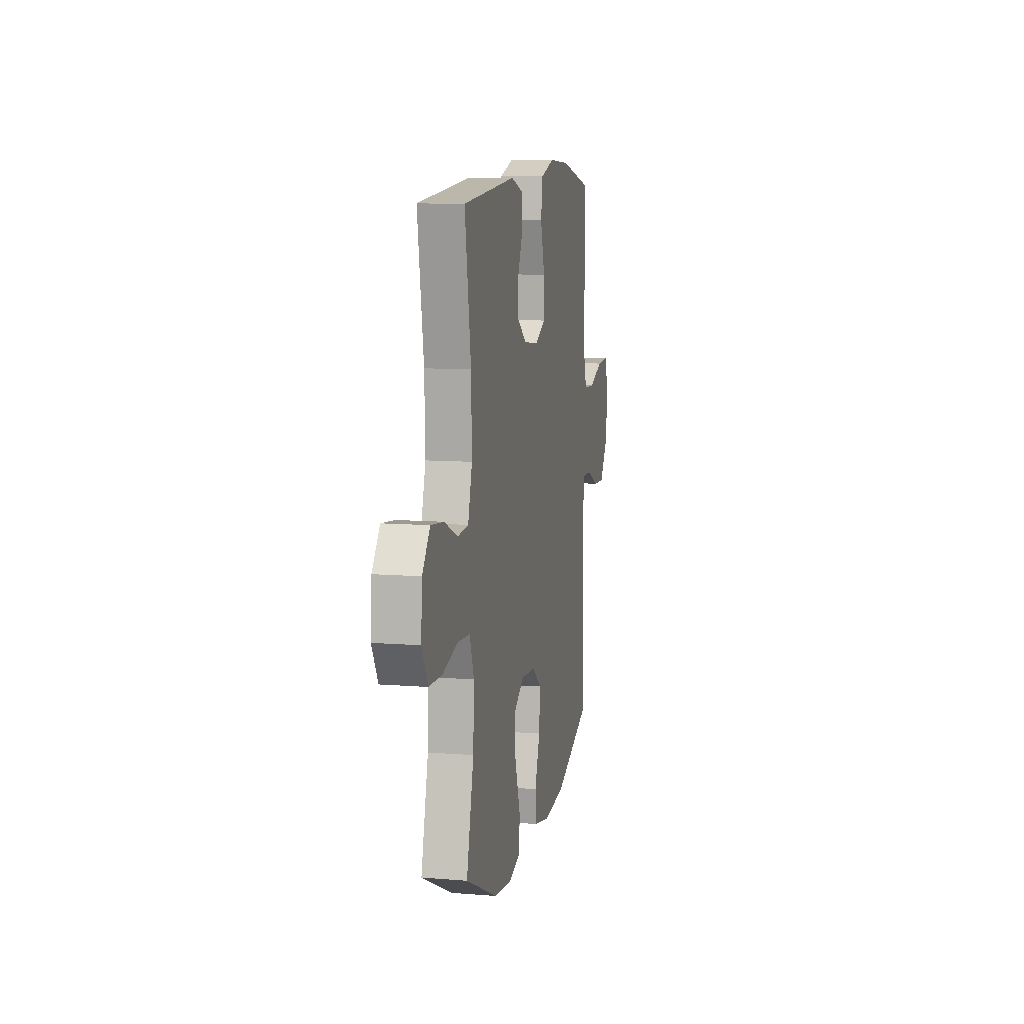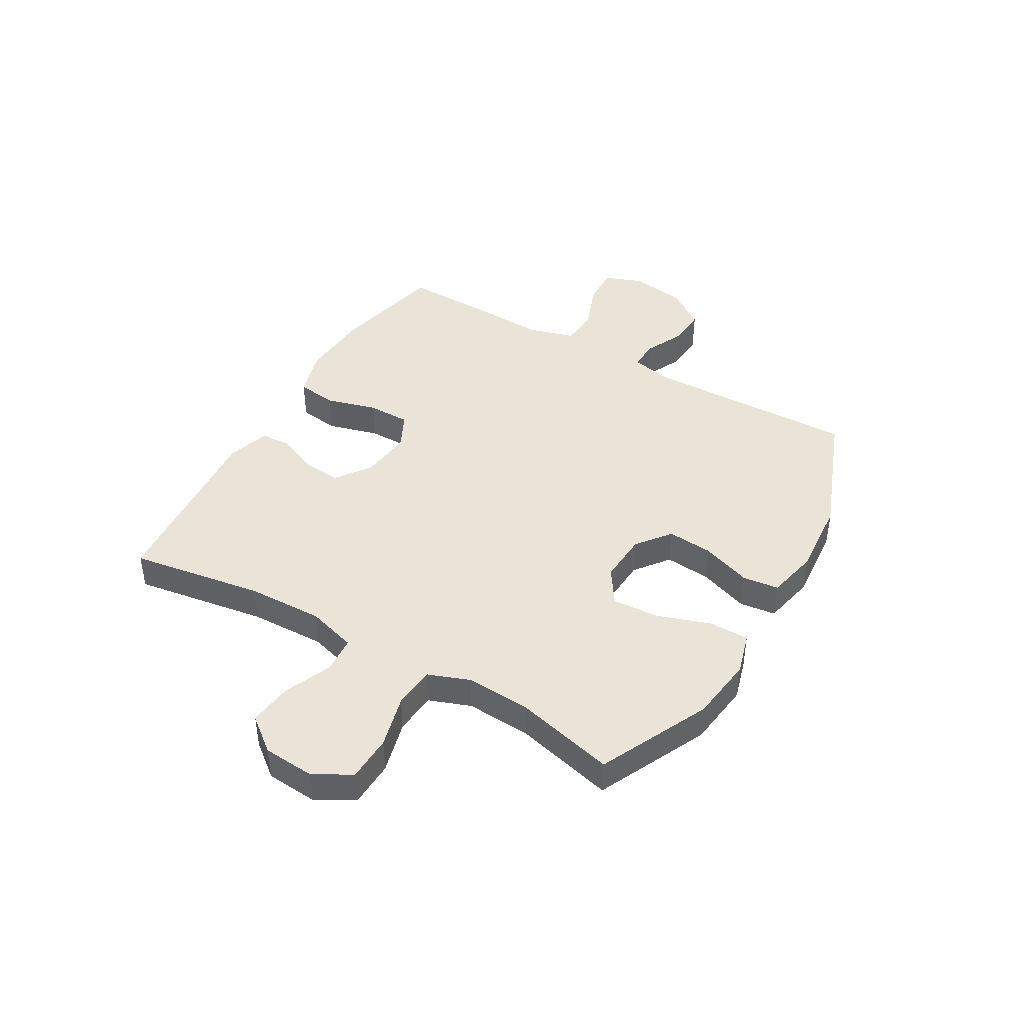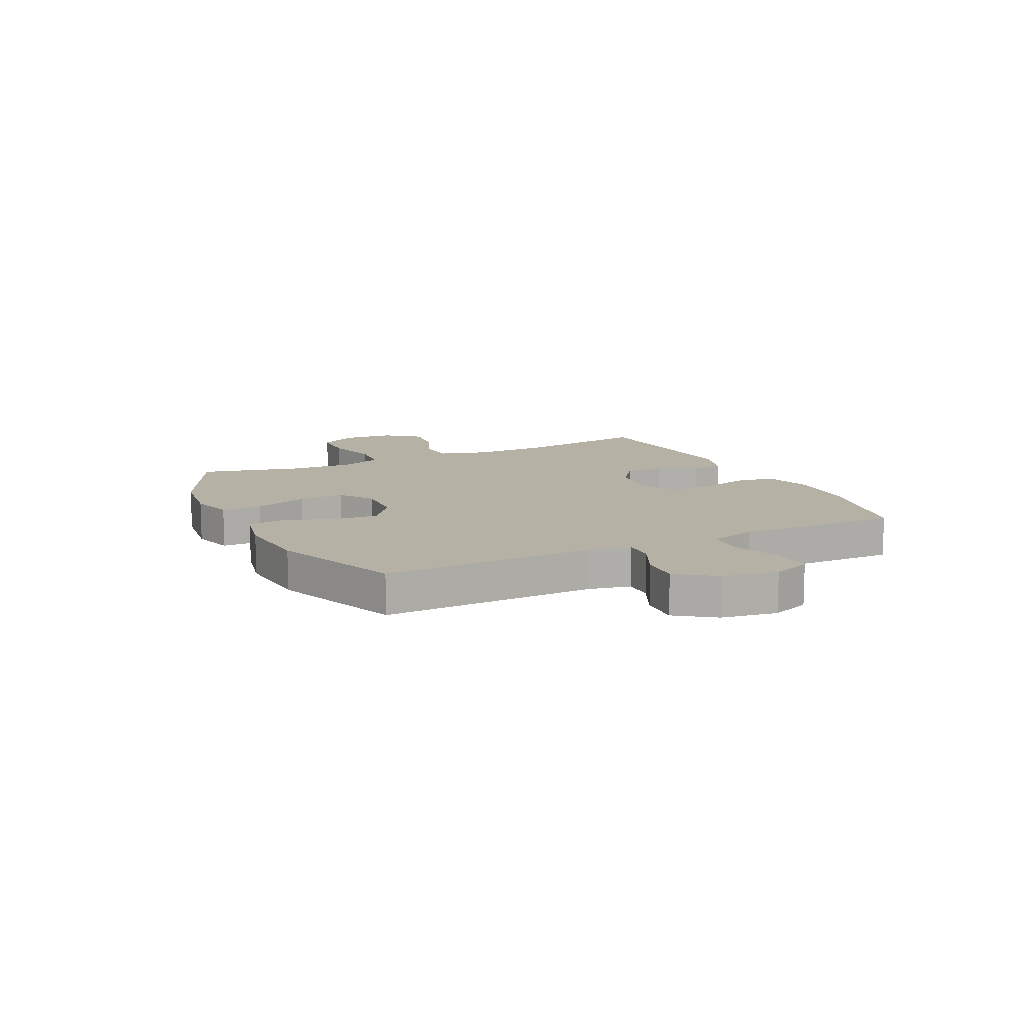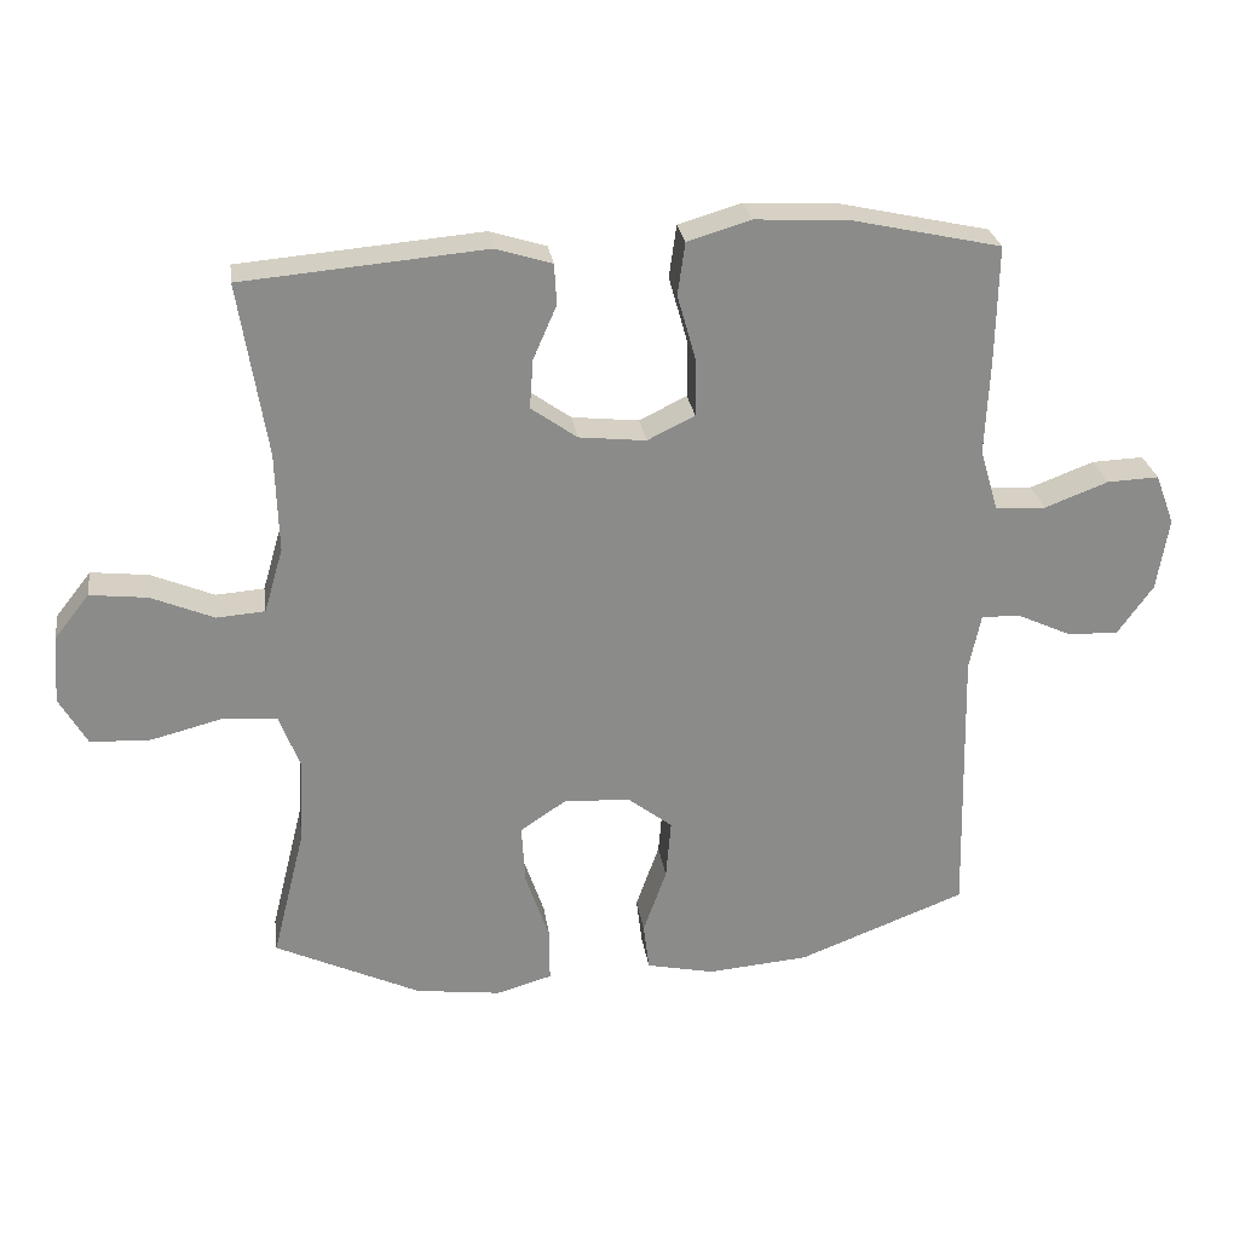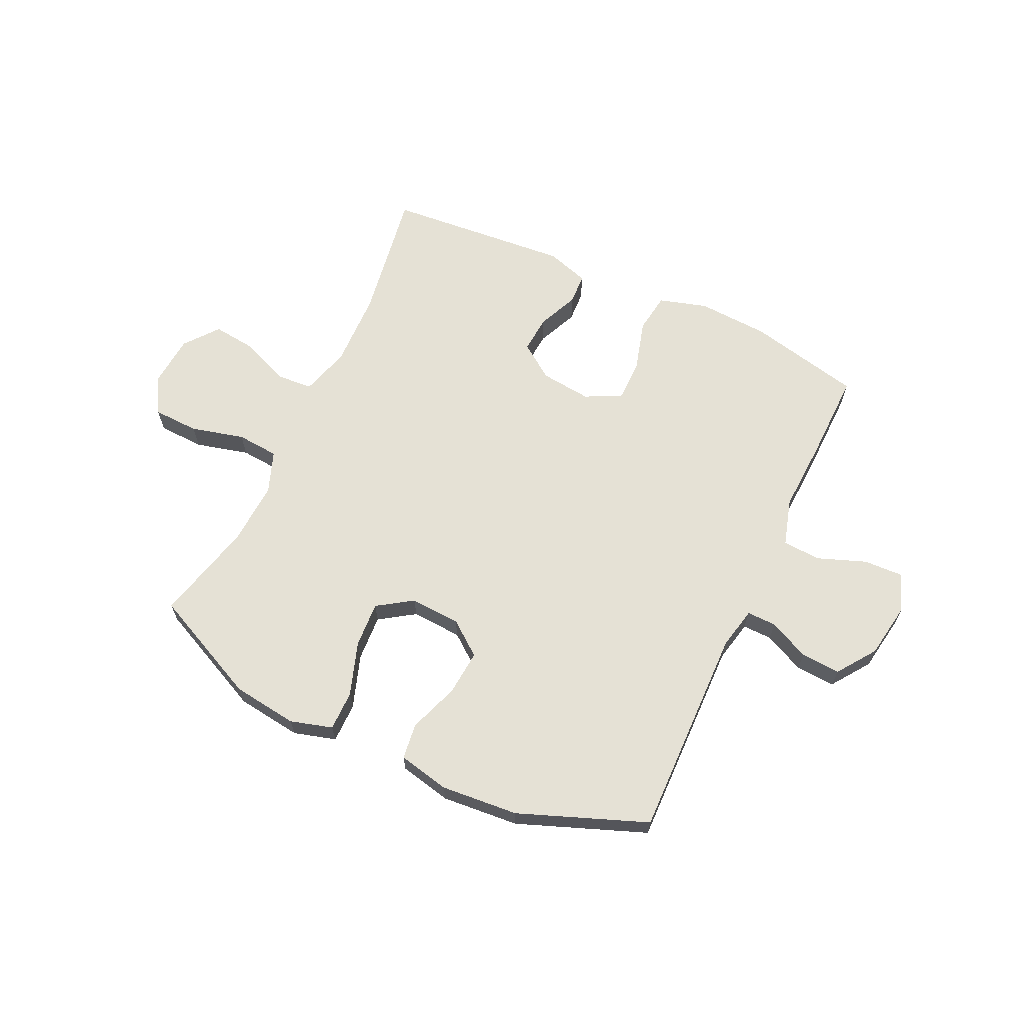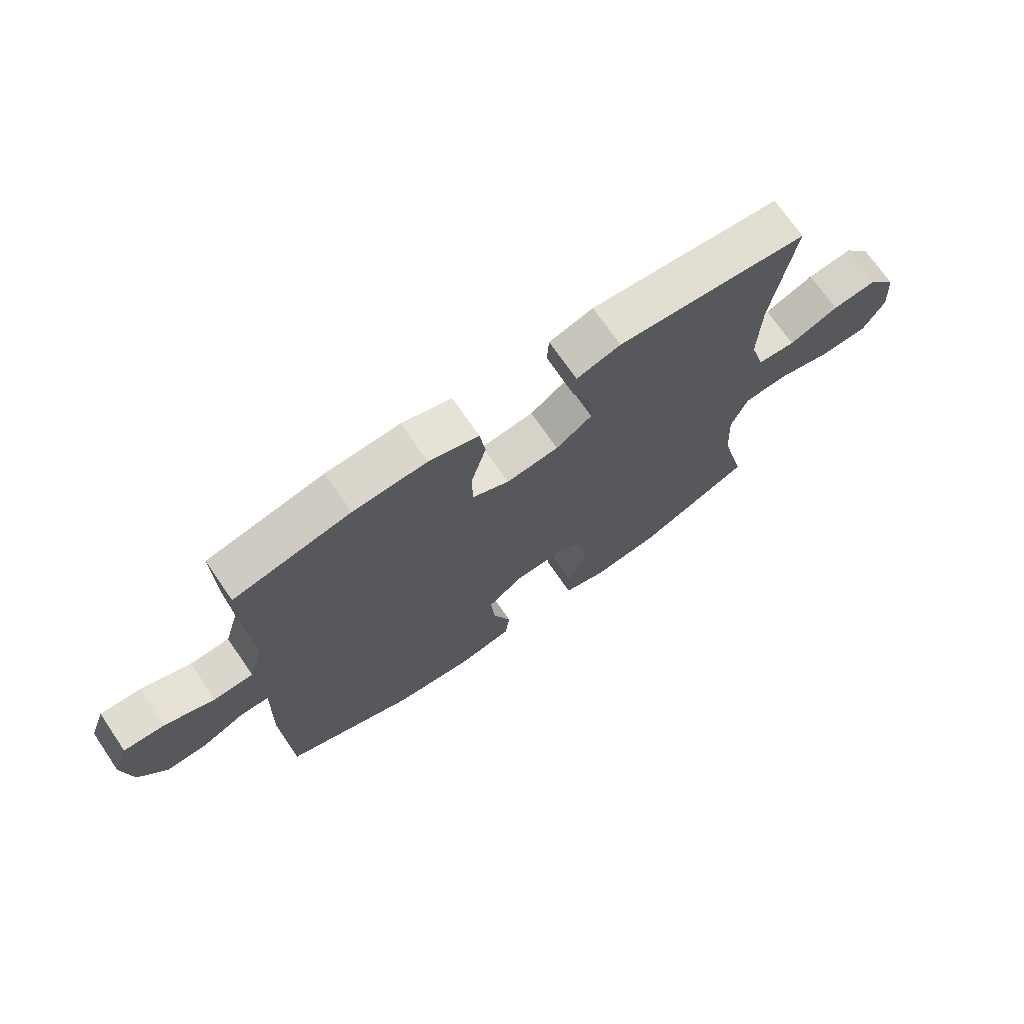
<metadata>
{"format":"obj","ext":"obj","renderer":"f3d","projection":"perspective","resolution":1024,"background":"white","views":[{"elev":9.8,"azim":101.7,"up":"+Z"},{"elev":43.1,"azim":120.2,"up":"+Y"},{"elev":11.9,"azim":-115.8,"up":"+Y"},{"elev":26.7,"azim":171.9,"up":"+Z"},{"elev":65.0,"azim":-154.8,"up":"+Y"},{"elev":71.1,"azim":-34.4,"up":"+Z"}]}
</metadata>
<code>
v 0.5 0.07 0.5
v 0.462 0.07 0.261
v 0.458 0.07 0.125
v 0.484 0.07 0.036
v 0.55 0.07 0.031
v 0.636 0.07 0.067
v 0.715 0.07 0.076
v 0.763 0.07 0.015
v 0.77 0.07 -0.078
v 0.732 0.07 -0.145
v 0.649 0.07 -0.148
v 0.553 0.07 -0.123
v 0.477 0.07 -0.129
v 0.449 0.07 -0.204
v 0.455 0.07 -0.319
v 0.5 0.07 -0.5
v 0.301 0.07 -0.593
v 0.184 0.07 -0.608
v 0.108 0.07 -0.586
v 0.108 0.07 -0.514
v 0.141 0.07 -0.417
v 0.146 0.07 -0.334
v 0.083 0.07 -0.292
v -0.008 0.07 -0.297
v -0.069 0.07 -0.344
v -0.062 0.07 -0.426
v -0.03 0.07 -0.516
v -0.038 0.07 -0.581
v -0.131 0.07 -0.601
v -0.27 0.07 -0.589
v -0.5 0.07 -0.5
v -0.491 0.07 -0.119
v -0.507 0.07 -0.043
v -0.56 0.07 -0.044
v -0.633 0.07 -0.078
v -0.704 0.07 -0.082
v -0.753 0.07 -0.013
v -0.769 0.07 0.087
v -0.743 0.07 0.156
v -0.672 0.07 0.153
v -0.585 0.07 0.12
v -0.516 0.07 0.124
v -0.491 0.07 0.209
v -0.497 0.07 0.339
v -0.5 0.07 0.5
v -0.296 0.07 0.545
v -0.167 0.07 0.552
v -0.08 0.07 0.526
v -0.07 0.07 0.454
v -0.096 0.07 0.362
v -0.096 0.07 0.285
v -0.031 0.07 0.253
v 0.061 0.07 0.263
v 0.124 0.07 0.308
v 0.119 0.07 0.376
v 0.087 0.07 0.449
v 0.09 0.07 0.505
v 0.167 0.07 0.529
v 0.5 0 0.5
v 0.462 0 0.261
v 0.458 0 0.125
v 0.484 0 0.036
v 0.55 0 0.031
v 0.636 0 0.067
v 0.715 0 0.076
v 0.763 0 0.015
v 0.77 0 -0.078
v 0.732 0 -0.145
v 0.649 0 -0.148
v 0.553 0 -0.123
v 0.477 0 -0.129
v 0.449 0 -0.204
v 0.455 0 -0.319
v 0.5 0 -0.5
v 0.301 0 -0.593
v 0.184 0 -0.608
v 0.108 0 -0.586
v 0.108 0 -0.514
v 0.141 0 -0.417
v 0.146 0 -0.334
v 0.083 0 -0.292
v -0.008 0 -0.297
v -0.069 0 -0.344
v -0.062 0 -0.426
v -0.03 0 -0.516
v -0.038 0 -0.581
v -0.131 0 -0.601
v -0.27 0 -0.589
v -0.5 0 -0.5
v -0.491 0 -0.119
v -0.507 0 -0.043
v -0.56 0 -0.044
v -0.633 0 -0.078
v -0.704 0 -0.082
v -0.753 0 -0.013
v -0.769 0 0.087
v -0.743 0 0.156
v -0.672 0 0.153
v -0.585 0 0.12
v -0.516 0 0.124
v -0.491 0 0.209
v -0.497 0 0.339
v -0.5 0 0.5
v -0.296 0 0.545
v -0.167 0 0.552
v -0.08 0 0.526
v -0.07 0 0.454
v -0.096 0 0.362
v -0.096 0 0.285
v -0.031 0 0.253
v 0.061 0 0.263
v 0.124 0 0.308
v 0.119 0 0.376
v 0.087 0 0.449
v 0.09 0 0.505
v 0.167 0 0.529
f 55 56 57 58
f 54 55 58 1
f 53 54 1 2
f 52 53 2 3
f 47 48 49 50
f 47 50 51
f 46 47 51
f 43 44 45 46
f 42 43 46 51
f 38 39 40 41
f 38 41 42
f 37 38 42
f 34 35 36 37
f 33 34 37 42
f 32 33 42 51
f 26 27 28 29
f 25 26 29 30
f 18 19 20 21
f 18 21 22
f 15 16 17 18
f 14 15 18 22
f 13 14 22 23
f 9 10 11 12
f 9 12 13
f 8 9 13
f 5 6 7 8
f 5 8 13 23
f 52 3 4
f 31 32 51 52
f 25 30 31 52
f 24 25 52
f 24 52 4
f 4 5 23 24
f 116 115 114 113
f 59 116 113 112
f 60 59 112 111
f 61 60 111 110
f 108 107 106 105
f 109 108 105
f 109 105 104
f 104 103 102 101
f 109 104 101 100
f 99 98 97 96
f 100 99 96
f 100 96 95
f 95 94 93 92
f 100 95 92 91
f 109 100 91 90
f 87 86 85 84
f 88 87 84 83
f 79 78 77 76
f 80 79 76
f 76 75 74 73
f 80 76 73 72
f 81 80 72 71
f 70 69 68 67
f 71 70 67
f 71 67 66
f 66 65 64 63
f 81 71 66 63
f 62 61 110
f 110 109 90 89
f 110 89 88 83
f 110 83 82
f 62 110 82
f 82 81 63 62
f 1 59 60 2
f 2 60 61 3
f 3 61 62 4
f 4 62 63 5
f 5 63 64 6
f 6 64 65 7
f 7 65 66 8
f 8 66 67 9
f 9 67 68 10
f 10 68 69 11
f 11 69 70 12
f 12 70 71 13
f 13 71 72 14
f 14 72 73 15
f 15 73 74 16
f 16 74 75 17
f 17 75 76 18
f 18 76 77 19
f 19 77 78 20
f 20 78 79 21
f 21 79 80 22
f 22 80 81 23
f 23 81 82 24
f 24 82 83 25
f 25 83 84 26
f 26 84 85 27
f 27 85 86 28
f 28 86 87 29
f 29 87 88 30
f 30 88 89 31
f 31 89 90 32
f 32 90 91 33
f 33 91 92 34
f 34 92 93 35
f 35 93 94 36
f 36 94 95 37
f 37 95 96 38
f 38 96 97 39
f 39 97 98 40
f 40 98 99 41
f 41 99 100 42
f 42 100 101 43
f 43 101 102 44
f 44 102 103 45
f 45 103 104 46
f 46 104 105 47
f 47 105 106 48
f 48 106 107 49
f 49 107 108 50
f 50 108 109 51
f 51 109 110 52
f 52 110 111 53
f 53 111 112 54
f 54 112 113 55
f 55 113 114 56
f 56 114 115 57
f 57 115 116 58
f 58 116 59 1

</code>
